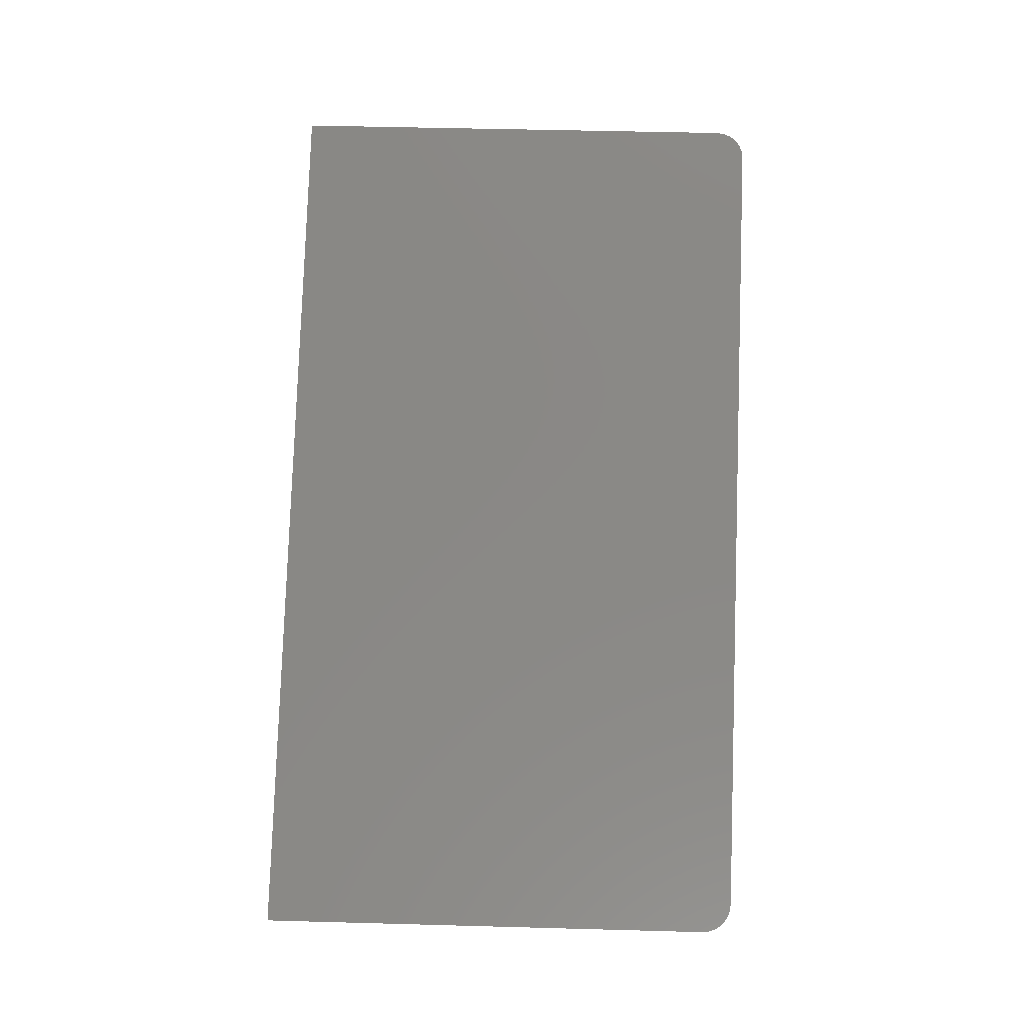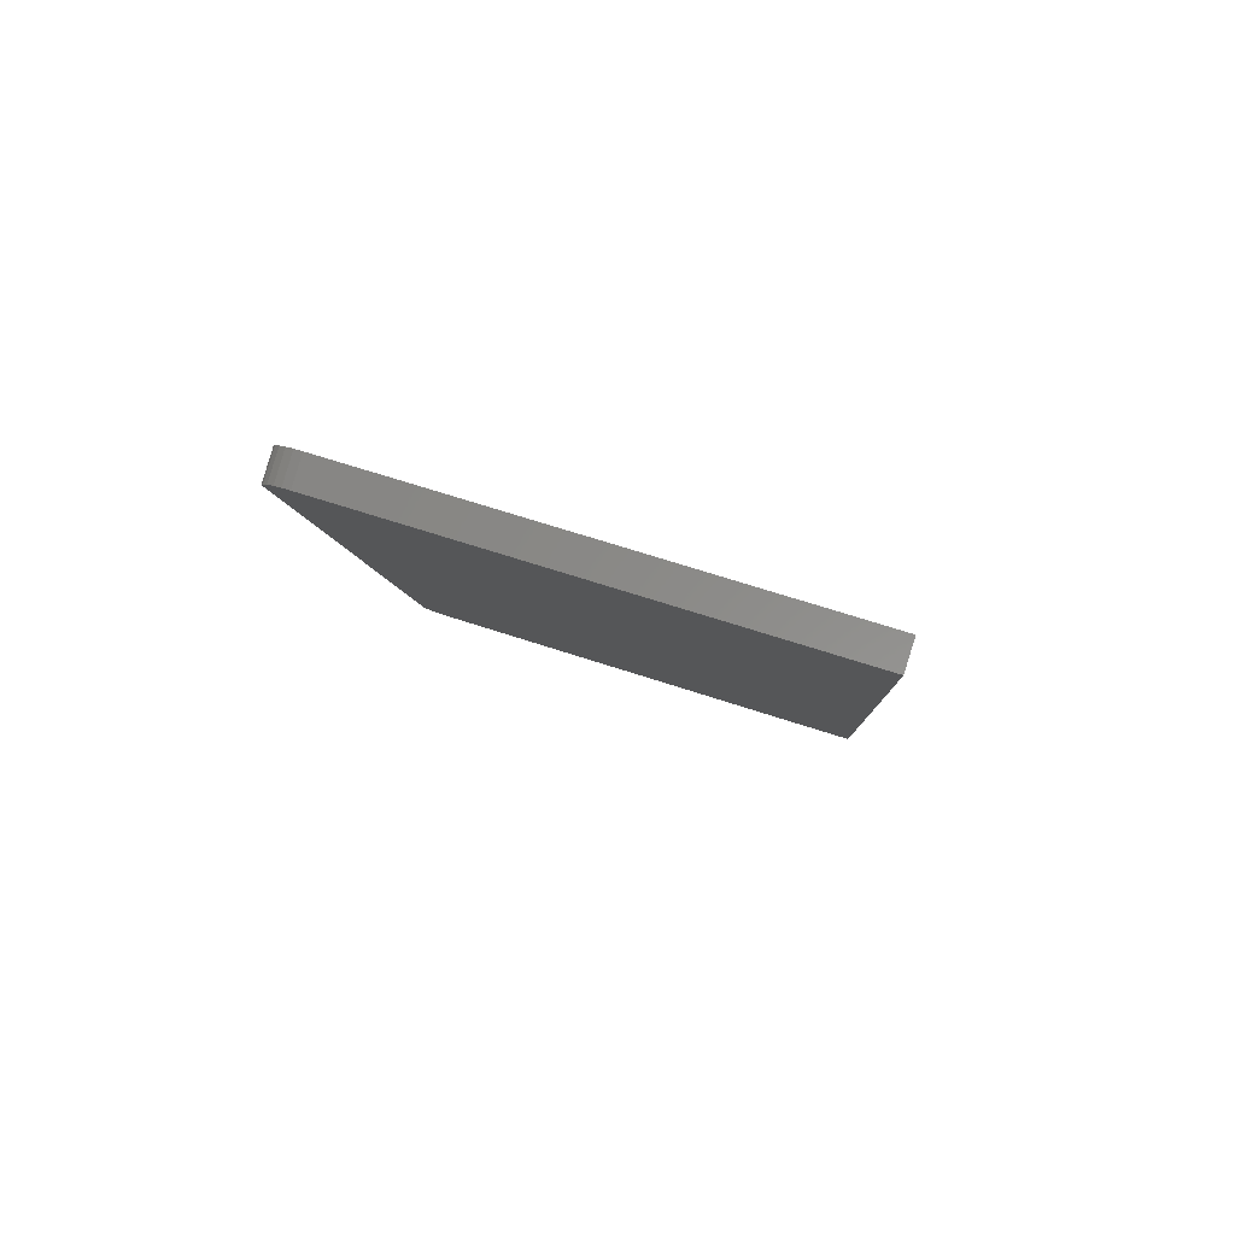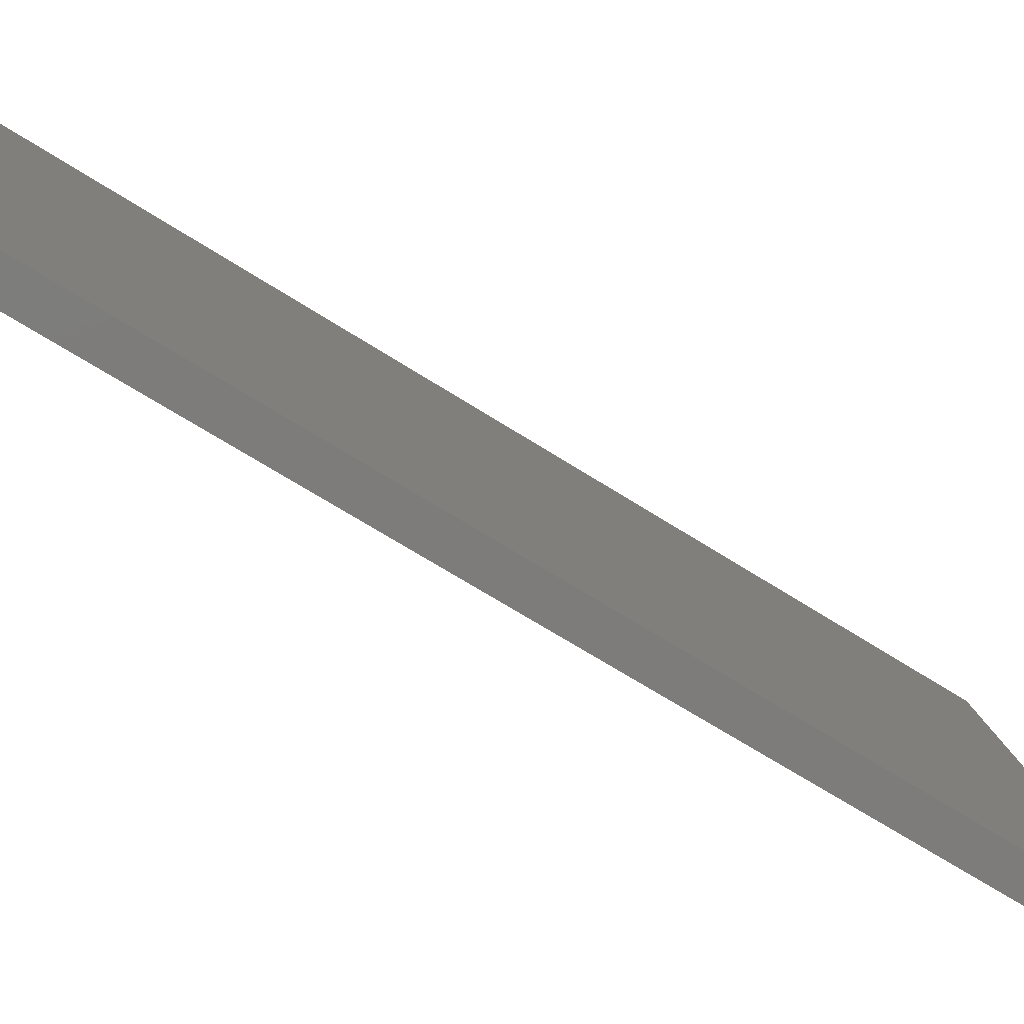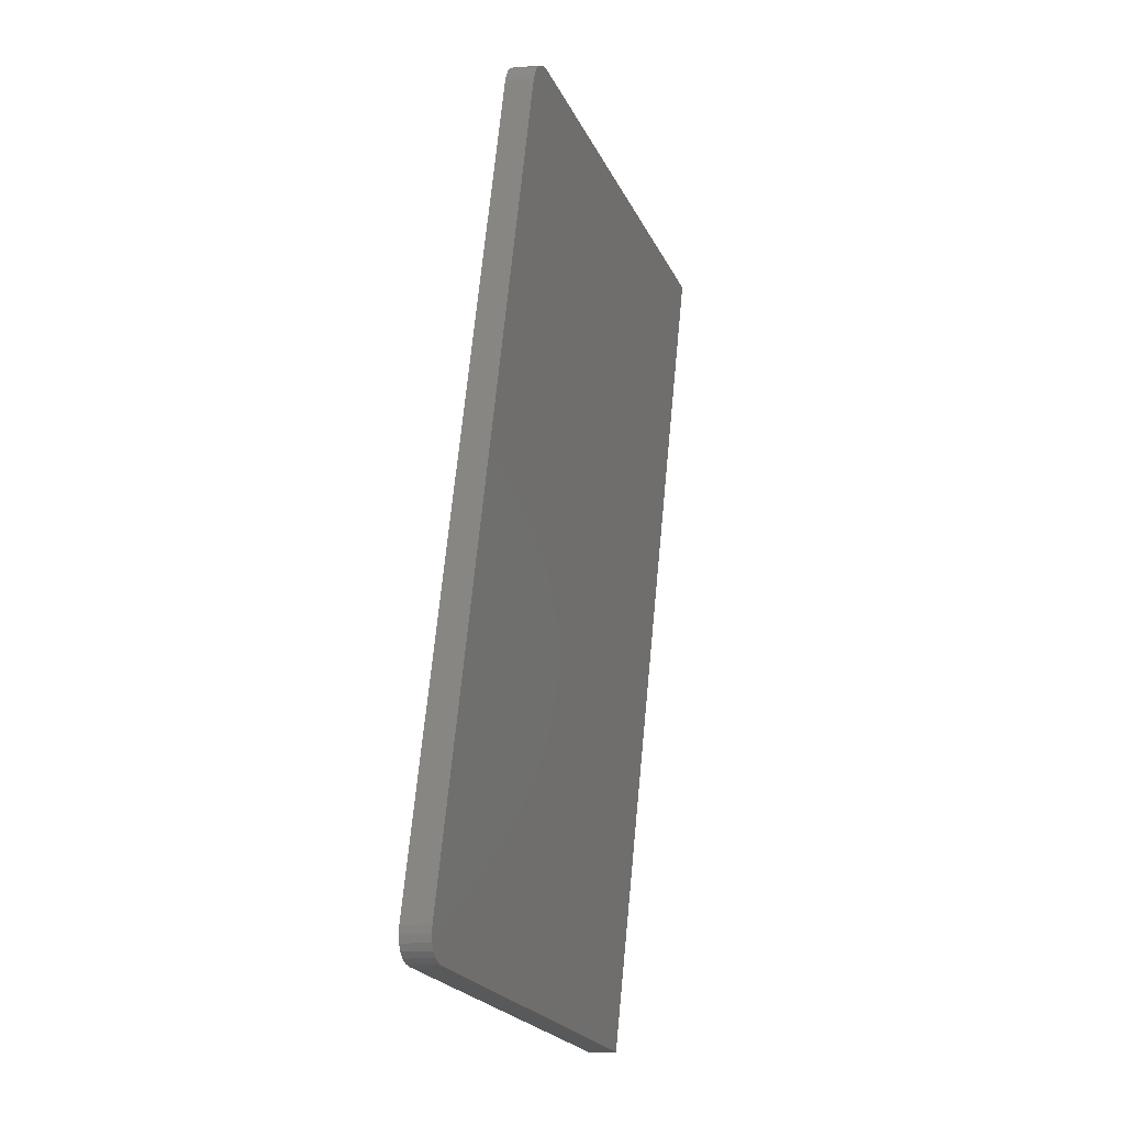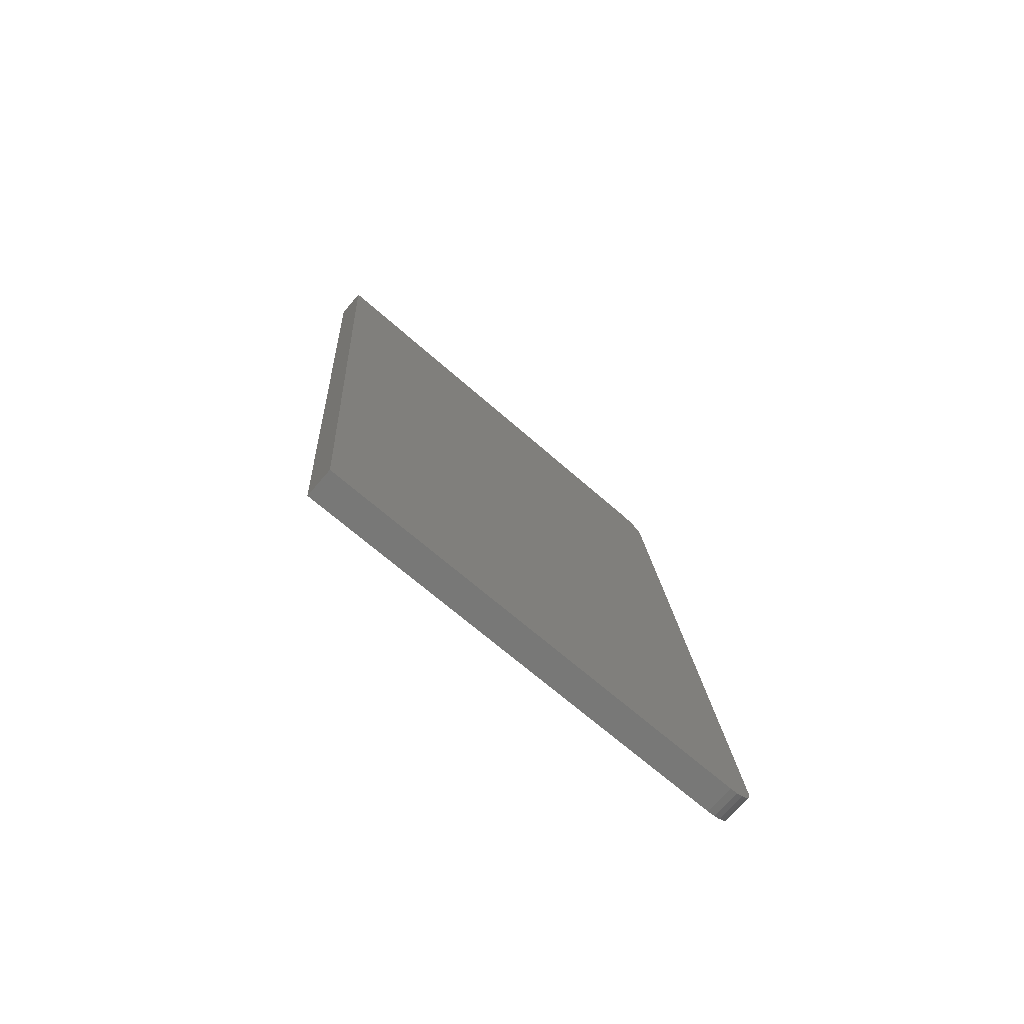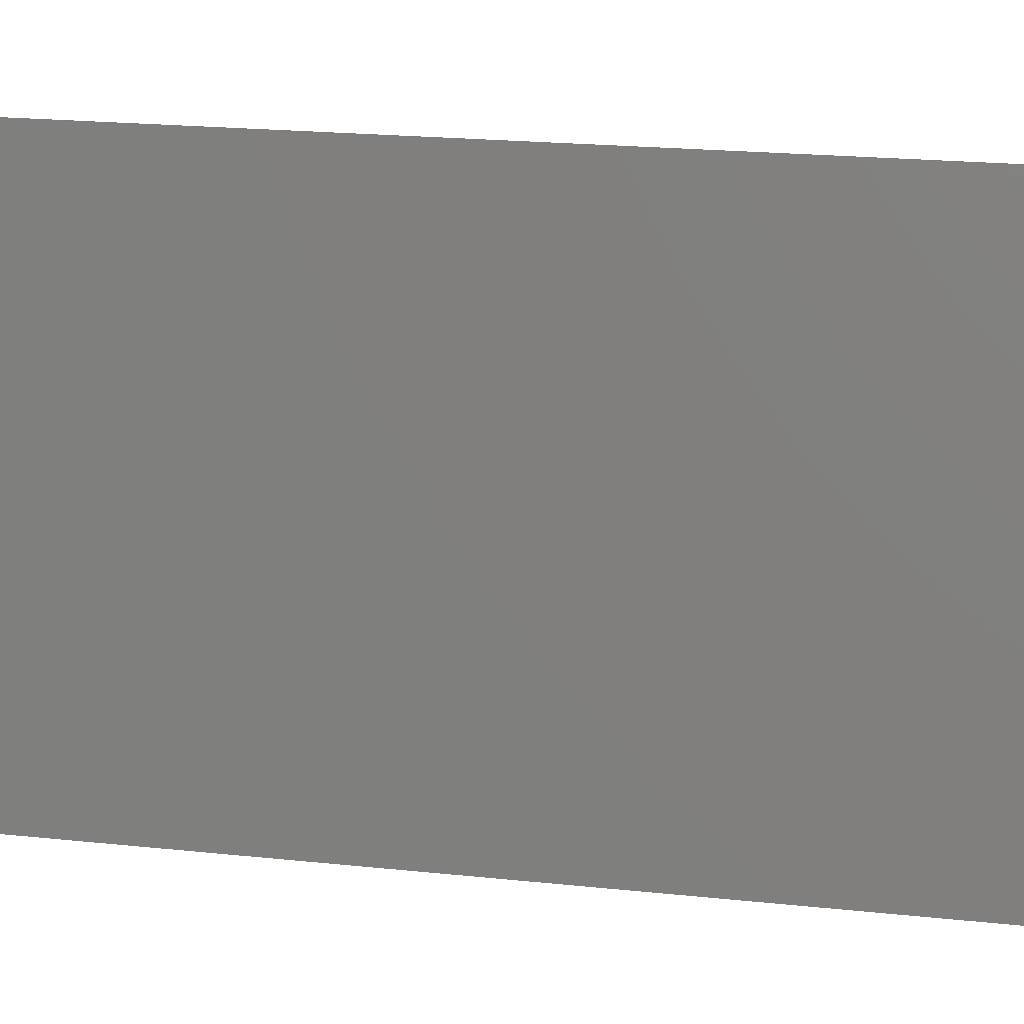
<metadata>
{"format":"stl","ext":"stl","renderer":"f3d","projection":"perspective","resolution":1024,"background":"white","views":[{"elev":-3.0,"azim":107.8,"up":"+Y"},{"elev":78.2,"azim":-59.2,"up":"+Y"},{"elev":-64.5,"azim":-116.5,"up":"+Z"},{"elev":-23.7,"azim":-147.0,"up":"+Y"},{"elev":-67.9,"azim":62.3,"up":"+Y"},{"elev":20.8,"azim":-72.5,"up":"+Z"}]}
</metadata>
<code>
# stl→obj: 32 verts, 60 faces
v 9238 1603 5685
v 9111 1546 5120
v 9360 561.8 5685
v 9114 1581 5154
v 9110 1555 5122
v 9110 1563 5125
v 9110 1570 5130
v 9111 1576 5137
v 9112 1580 5145
v 9223 588 5120
v 9234 554.4 5154
v 9224 579.2 5122
v 9226 571 5125
v 9228 564 5130
v 9230 558.8 5137
v 9232 555.5 5145
v 9269 556.5 5146
v 9395 563.8 5676
v 9257 590 5112
v 9258 581.2 5113
v 9260 573 5117
v 9262 566.1 5122
v 9264 560.8 5129
v 9267 557.5 5137
v 9145 1552 5112
v 9144 1561 5113
v 9144 1569 5117
v 9144 1576 5122
v 9145 1582 5129
v 9146 1586 5137
v 9148 1587 5146
v 9272 1609 5676
f 1 2 3
f 1 4 2
f 2 4 5
f 5 4 6
f 6 4 7
f 7 4 8
f 8 4 9
f 2 10 3
f 3 10 11
f 11 10 12
f 13 11 12
f 13 14 11
f 11 14 15
f 16 11 15
f 11 17 3
f 3 17 18
f 19 20 10
f 10 20 12
f 12 20 21
f 13 21 22
f 14 22 23
f 15 23 24
f 16 24 17
f 11 16 17
f 16 15 24
f 15 14 23
f 14 13 22
f 13 12 21
f 2 25 10
f 10 25 19
f 2 5 25
f 25 5 26
f 26 5 6
f 27 6 7
f 28 7 8
f 29 8 9
f 30 9 4
f 31 30 4
f 30 29 9
f 29 28 8
f 28 27 7
f 27 26 6
f 4 1 31
f 31 1 32
f 18 32 3
f 3 32 1
f 24 23 17
f 17 23 22
f 21 17 22
f 21 20 17
f 17 20 19
f 18 19 25
f 32 25 31
f 32 18 25
f 25 26 31
f 31 26 27
f 28 31 27
f 28 29 31
f 31 29 30
f 18 17 19

</code>
